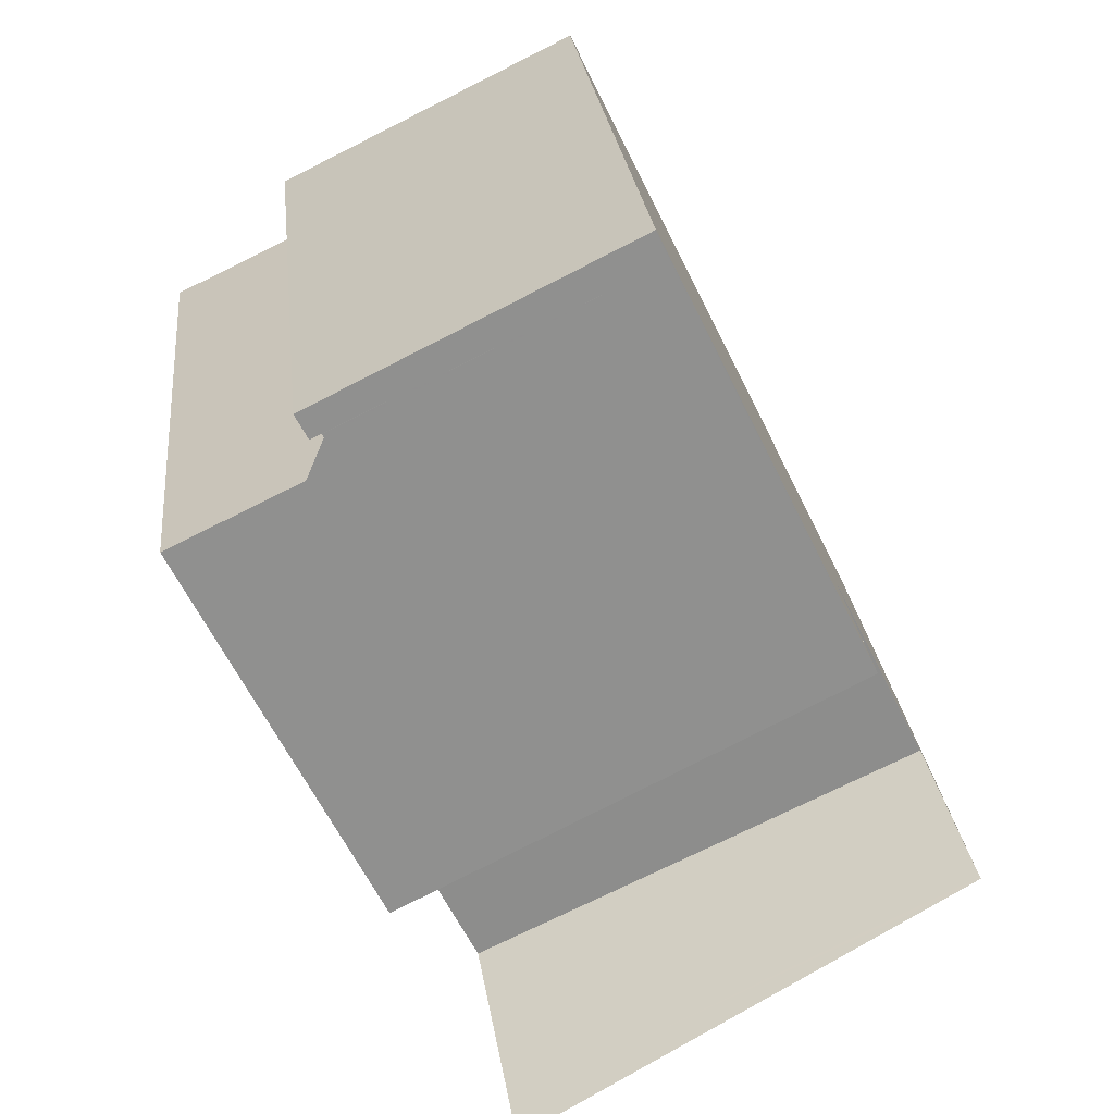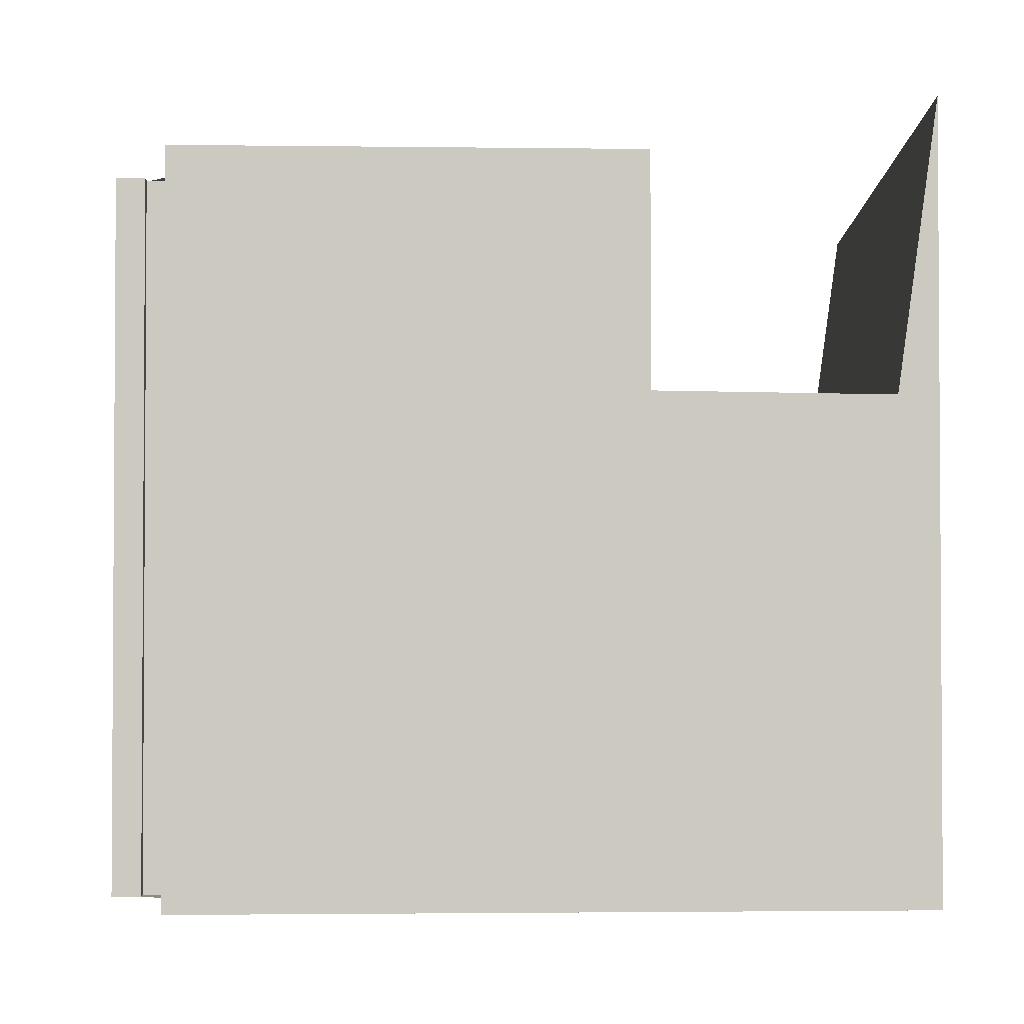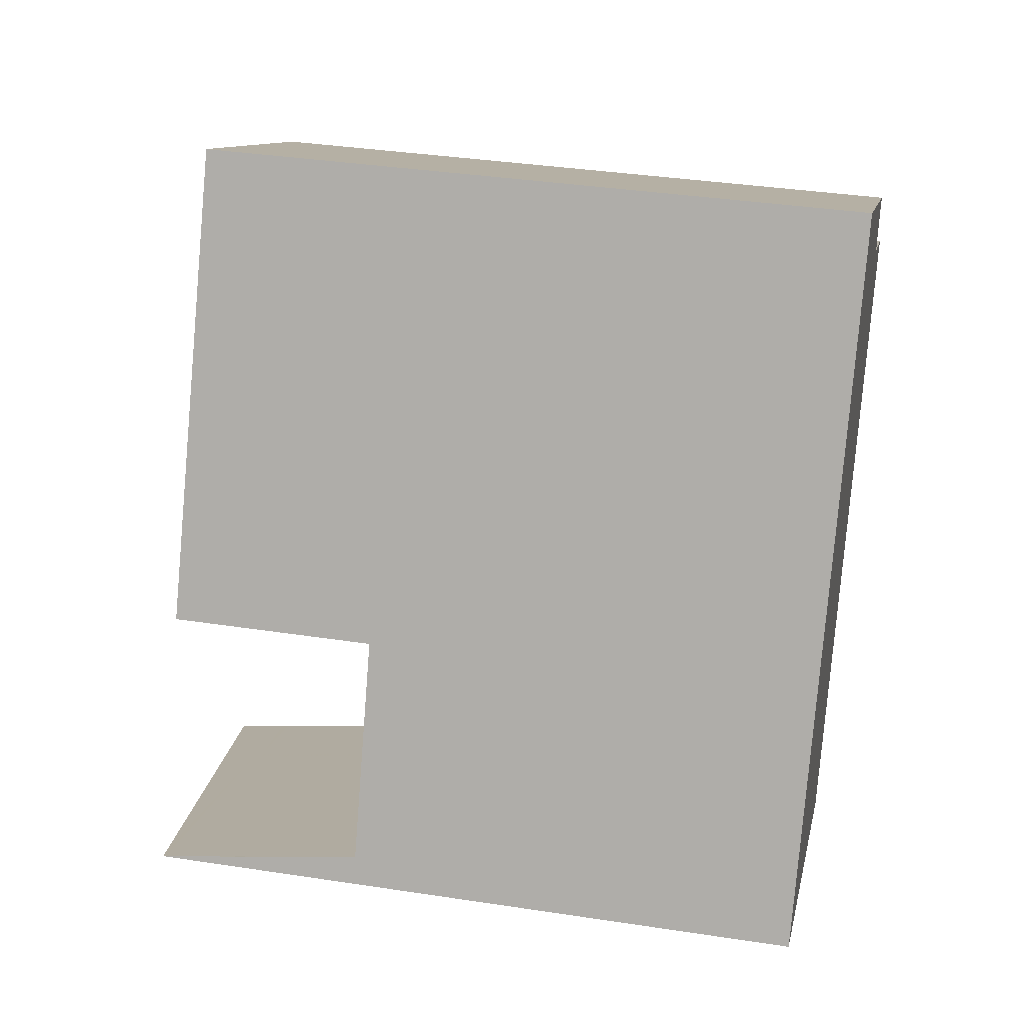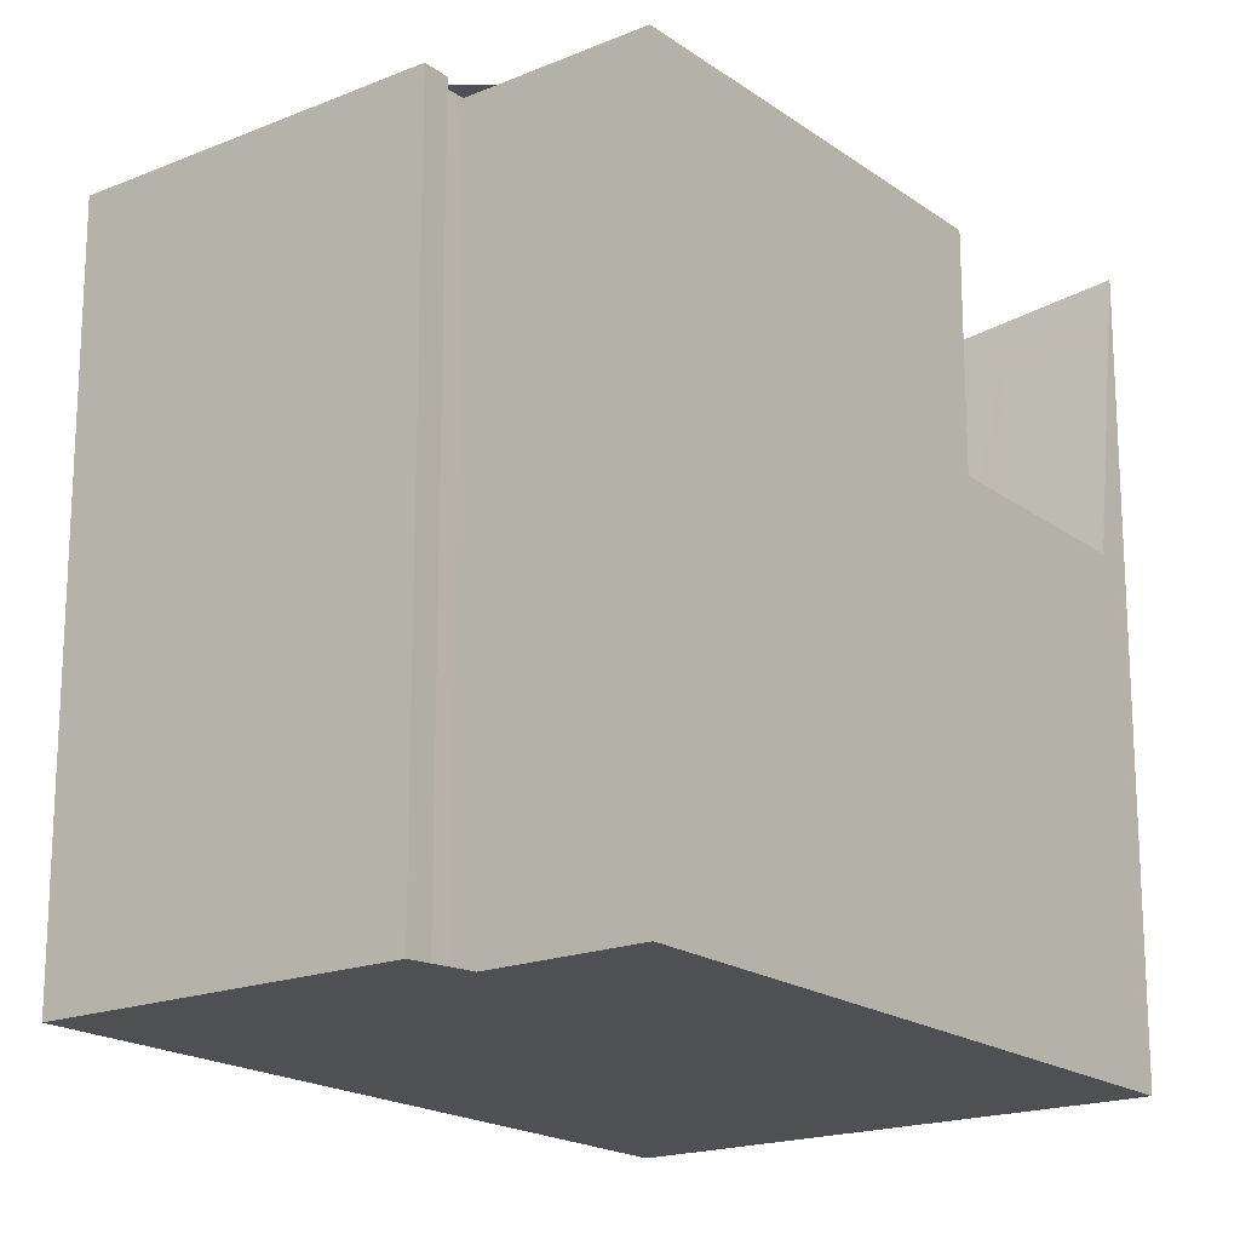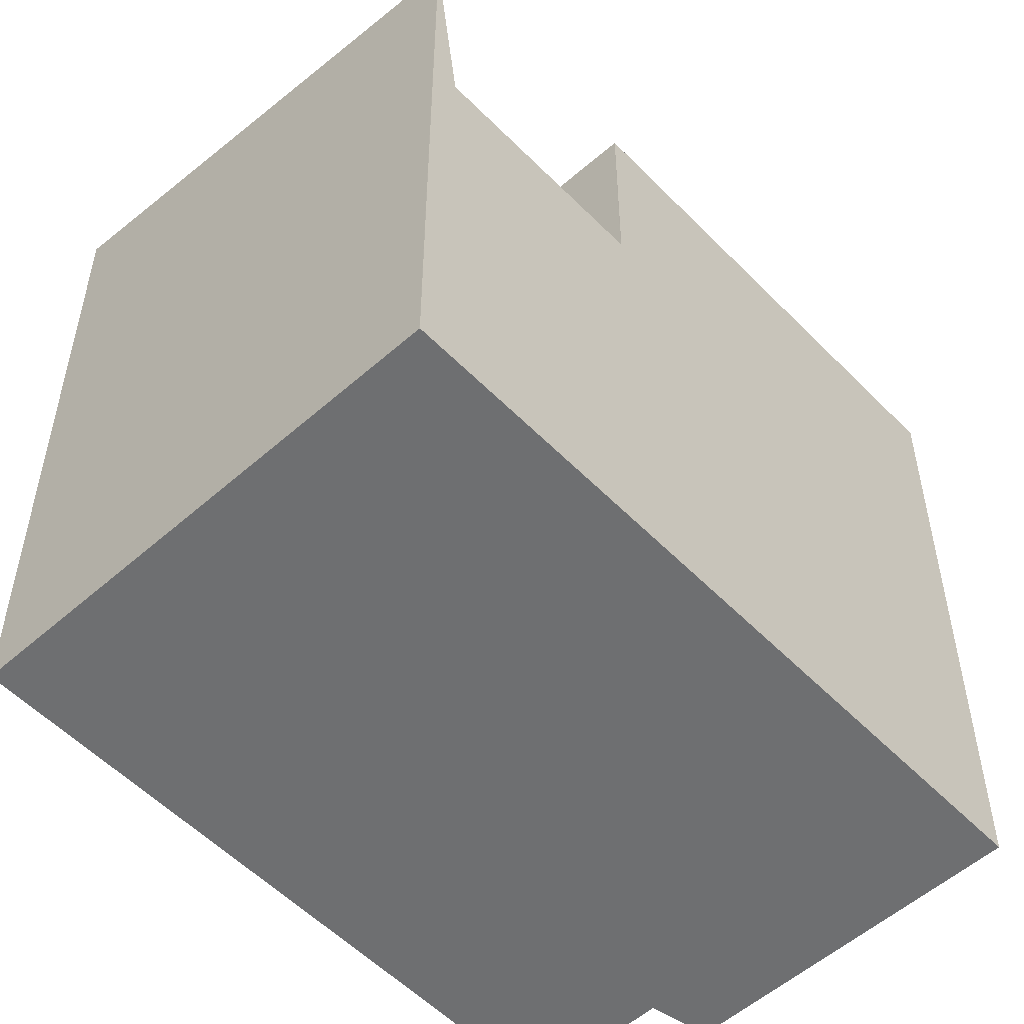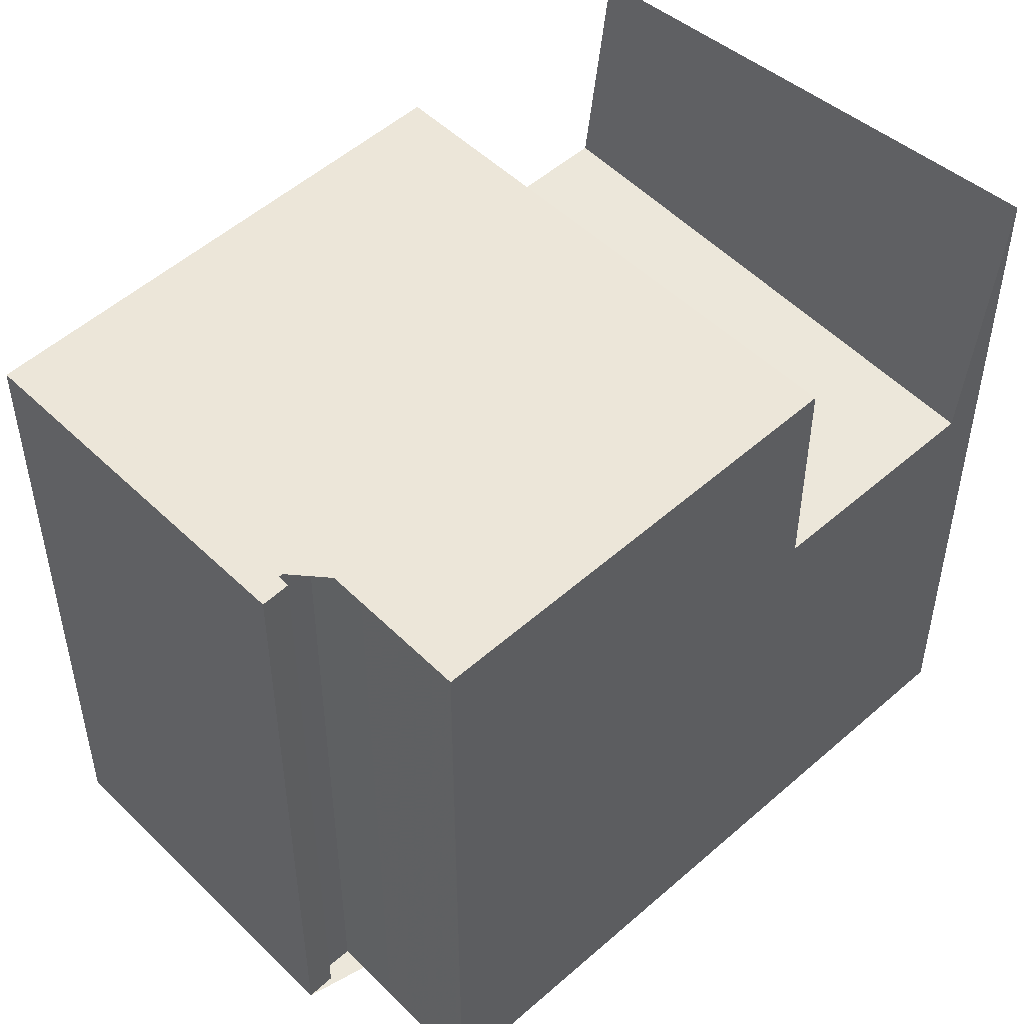
<metadata>
{"format":"obj","ext":"obj","renderer":"f3d","projection":"perspective","resolution":1024,"background":"white","views":[{"elev":25.4,"azim":-6.0,"up":"+Y"},{"elev":-2.4,"azim":-67.1,"up":"+Z"},{"elev":36.4,"azim":101.3,"up":"+Y"},{"elev":-18.7,"azim":-117.1,"up":"+Z"},{"elev":-54.5,"azim":69.2,"up":"+Z"},{"elev":52.1,"azim":-107.4,"up":"+Z"}]}
</metadata>
<code>
v -1948 -2464 8.711
v -1946 -2463 8.67
v -1946 -2463 8.669
v -1946 -2463 8.672
v -1947 -2462 8.672
v -1943 -2460 8.59
v -1938 -2469 8.574
v -1944 -2472 9.373
v -1942 -2461 8.591
v -1946 -2463 8.67
v -1942 -2461 8.591
v -1943 -2460 8.591
v -1948 -2464 8.711
v -1940 -2466 8.6
v -1946 -2469 8.719
v -1946 -2469 8.719
v -1942 -2461 8.592
v -1948 -2464 8.712
v -1948 -2464 8.712
v -1944 -2468 8.694
v -1947 -2464 8.686
v -1947 -2463 8.686
v -1948 -2465 8.712
v -1946 -2464 8.687
v -1942 -2462 8.593
v -1946 -2463 8.678
v -1946 -2464 8.679
v -1944 -2468 8.686
v -1944 -2472 8.724
v -1939 -2469 8.61
v -1946 -2469 8.719
v -1940 -2466 8.6
v -1944 -2471 5.906
v -1943 -2471 5.903
v -1939 -2469 5.894
v -1939 -2469 5.894
v -1944 -2471 5.906
v -1940 -2466 5.927
v -1946 -2469 5.939
v -1944 -2472 8.724
v -1944 -2472 9.372
v -1943 -2471 9.202
v -1943 -2471 8.699
v -1943 -2471 8.691
v -1943 -2471 9.149
v -1944 -2471 5.906
v -1940 -2466 8.6
v -1940 -2466 5.927
v -1939 -2469 5.894
v -1938 -2469 8.575
v -1939 -2469 5.894
v -1946 -2469 8.719
v -1946 -2469 5.939
v -1944 -2471 5.906
v -1940 -2466 8.6
v -1946 -2469 5.939
v -1944 -2468 5.936
v -1940 -2466 5.927
v -1946 -2469 5.939
v -1940 -2466 5.927
v -1942 -2461 8.592
v -1943 -2471 5.904
v -1944 -2468 5.936
v -1944 -2468 8.694
v -1944 -2468 5.936
v -1943 -2471 5.904
v -1948 -2465 8.713
v -1942 -2462 8.593
v -1947 -2463 8.678
v -1944 -2468 8.686
v -1944 -2468 5.936
v -1943 -2471 5.903
v -1938 -2469 8.532
v -1938 -2469 8.532
v -1944 -2472 8.632
v -1944 -2472 8.632
v -1943 -2471 8.611
v -1943 -2471 8.604
v -1948 -2464 8.711
v -1948 -2464 8.711
v -1948 -2464 0
v -1948 -2464 0
v -1946 -2463 8.67
v -1946 -2463 8.67
v -1946 -2463 0
v -1946 -2463 0
v -1946 -2463 8.672
v -1946 -2463 8.669
v -1946 -2463 0
v -1946 -2463 0
v -1947 -2462 8.672
v -1946 -2463 8.672
v -1946 -2463 0
v -1947 -2462 0
v -1943 -2460 8.591
v -1947 -2462 8.672
v -1947 -2462 0
v -1943 -2460 0
v -1942 -2461 8.591
v -1943 -2460 8.59
v -1943 -2460 0
v -1942 -2461 -1.776e-15
v -1938 -2469 8.575
v -1938 -2469 8.574
v -1938 -2469 0
v -1938 -2469 0
v -1944 -2472 8.724
v -1944 -2472 9.373
v -1944 -2472 0
v -1944 -2472 0
v -1942 -2461 8.592
v -1942 -2461 8.591
v -1942 -2461 -1.776e-15
v -1942 -2461 0
v -1946 -2463 8.669
v -1946 -2463 8.67
v -1946 -2463 0
v -1946 -2463 0
v -1943 -2460 8.59
v -1943 -2460 8.591
v -1943 -2460 0
v -1943 -2460 0
v -1947 -2463 8.686
v -1948 -2464 8.711
v -1948 -2464 0
v -1947 -2463 0
v -1948 -2465 8.713
v -1946 -2469 8.719
v -1946 -2469 0
v -1948 -2465 0
v -1948 -2464 8.711
v -1948 -2464 8.712
v -1948 -2464 0
v -1948 -2464 0
v -1947 -2463 8.678
v -1947 -2463 8.686
v -1947 -2463 0
v -1947 -2463 0
v -1944 -2472 8.632
v -1944 -2472 8.724
v -1944 -2472 0
v -1944 -2472 0
v -1943 -2471 9.149
v -1939 -2469 8.61
v -1939 -2469 0
v -1943 -2471 0
v -1938 -2469 8.532
v -1939 -2469 5.894
v -1939 -2469 0
v -1938 -2469 0
v -1944 -2472 9.373
v -1944 -2472 9.372
v -1944 -2472 0
v -1944 -2472 0
v -1944 -2472 9.372
v -1943 -2471 9.202
v -1943 -2471 0
v -1944 -2472 0
v -1943 -2471 9.202
v -1943 -2471 9.149
v -1943 -2471 0
v -1943 -2471 0
v -1946 -2469 5.939
v -1944 -2471 5.906
v -1944 -2471 0
v -1946 -2469 0
v -1939 -2469 8.61
v -1938 -2469 8.575
v -1938 -2469 0
v -1939 -2469 0
v -1939 -2469 5.894
v -1940 -2466 5.927
v -1940 -2466 0
v -1939 -2469 0
v -1942 -2462 8.593
v -1942 -2461 8.592
v -1942 -2461 0
v -1942 -2462 -1.776e-15
v -1948 -2464 8.712
v -1948 -2465 8.713
v -1948 -2465 0
v -1948 -2464 0
v -1940 -2466 8.6
v -1942 -2462 8.593
v -1942 -2462 -1.776e-15
v -1940 -2466 0
v -1946 -2463 8.67
v -1947 -2463 8.678
v -1947 -2463 0
v -1946 -2463 0
v -1938 -2469 8.574
v -1938 -2469 8.532
v -1938 -2469 0
v -1938 -2469 0
v -1944 -2471 5.906
v -1944 -2472 8.632
v -1944 -2472 0
v -1944 -2471 0
v -1938 -2469 0
v -1944 -2472 0
v -1948 -2464 0
v -1946 -2463 0
v -1946 -2463 0
v -1946 -2463 0
v -1947 -2462 0
v -1943 -2460 0
f 12 6 9 11
f 41 8 29 40
f 17 11 9 61
f 19 1 13 18
f 11 10 3 4 5 12
f 26 21 22 69
f 28 20 24 27
f 23 15 16 67
f 24 20 15 23
f 21 18 13 22
f 23 18 21 24
f 27 24 21 26
f 26 17 25 27
f 27 25 14 28
f 62 33 56 63
f 58 49 34 57
f 74 7 50 73
f 48 38 32 47
f 45 42 43 44
f 42 41 40 43
f 44 30 45
f 56 33 46 59
f 60 35 49 58
f 76 40 29 75
f 52 31 39 53
f 78 44 43 77
f 70 64 65 71
f 68 55 14 25
f 63 57 34 62
f 77 43 40 76
f 64 52 53 65
f 67 19 18 23
f 25 17 61 68
f 69 2 10 11 17 26
f 73 50 30 44 78
f 71 48 47 70
f 73 51 36 74
f 75 37 54 76
f 77 66 72 78
f 76 54 66 77
f 78 72 51 73
f 80 81 82 79
f 84 85 86 83
f 88 89 90 87
f 92 93 94 91
f 96 97 98 95
f 100 101 102 99
f 104 105 106 103
f 108 109 110 107
f 112 113 114 111
f 116 117 118 115
f 120 121 122 119
f 124 125 126 123
f 128 129 130 127
f 132 133 134 131
f 136 137 138 135
f 140 141 142 139
f 144 145 146 143
f 148 149 150 147
f 152 153 154 151
f 156 157 158 155
f 160 161 162 159
f 164 165 166 163
f 168 169 170 167
f 172 173 174 171
f 176 177 178 175
f 180 181 182 179
f 184 185 186 183
f 188 189 190 187
f 192 193 194 191
f 196 197 198 195
f 200 201 202 203 204 205 206 199

</code>
